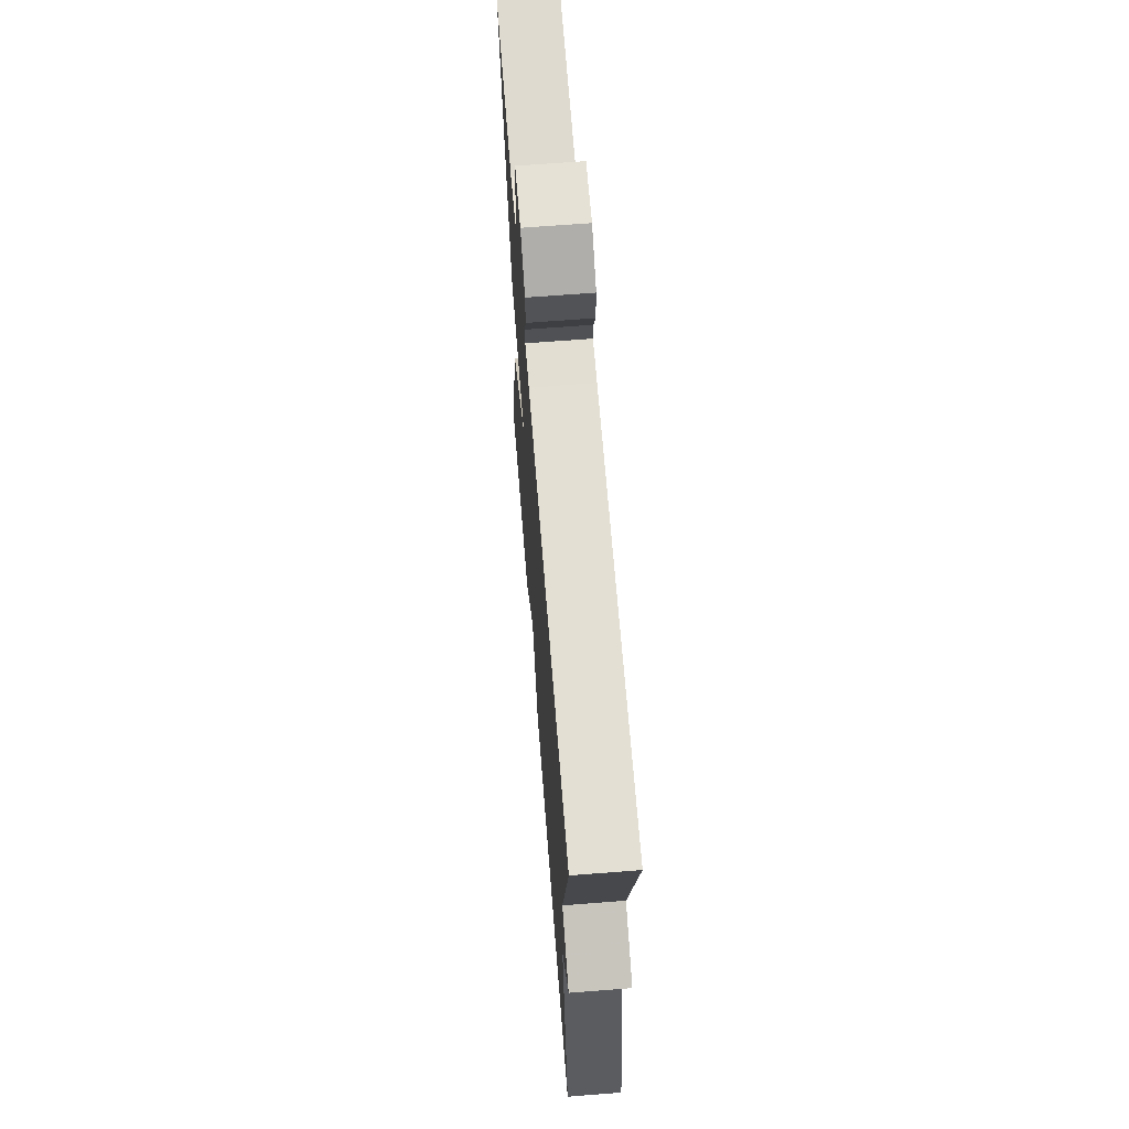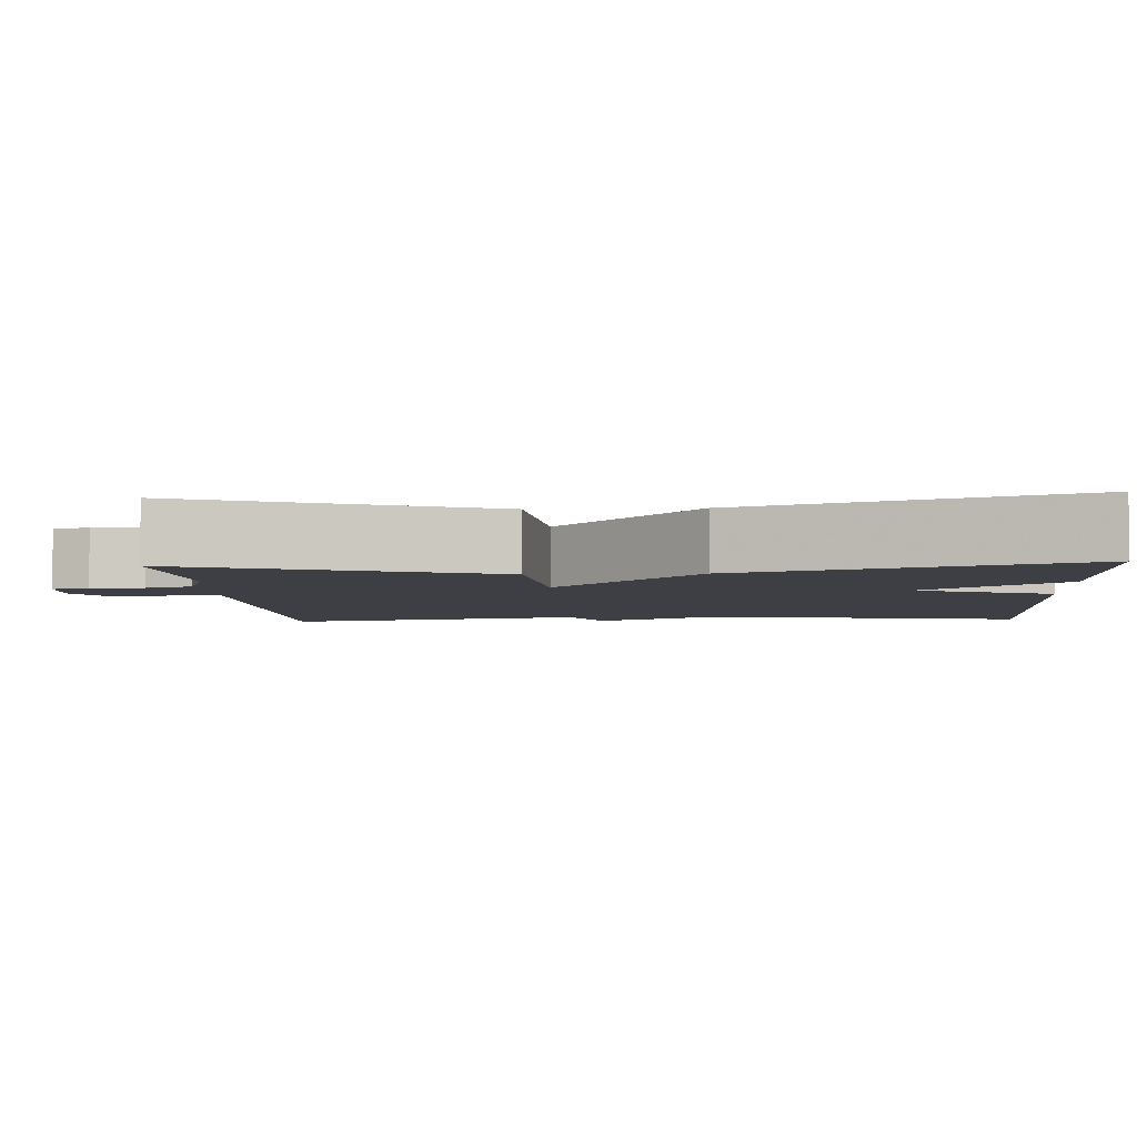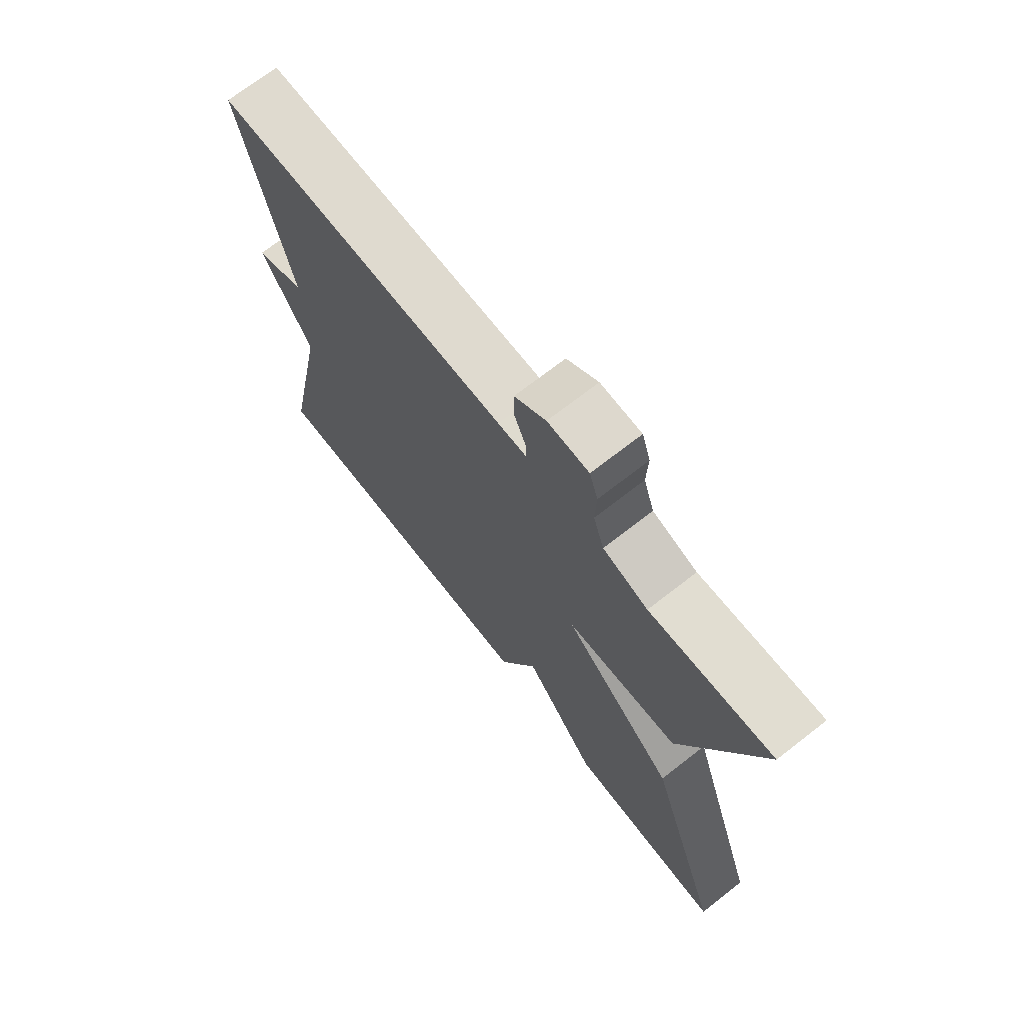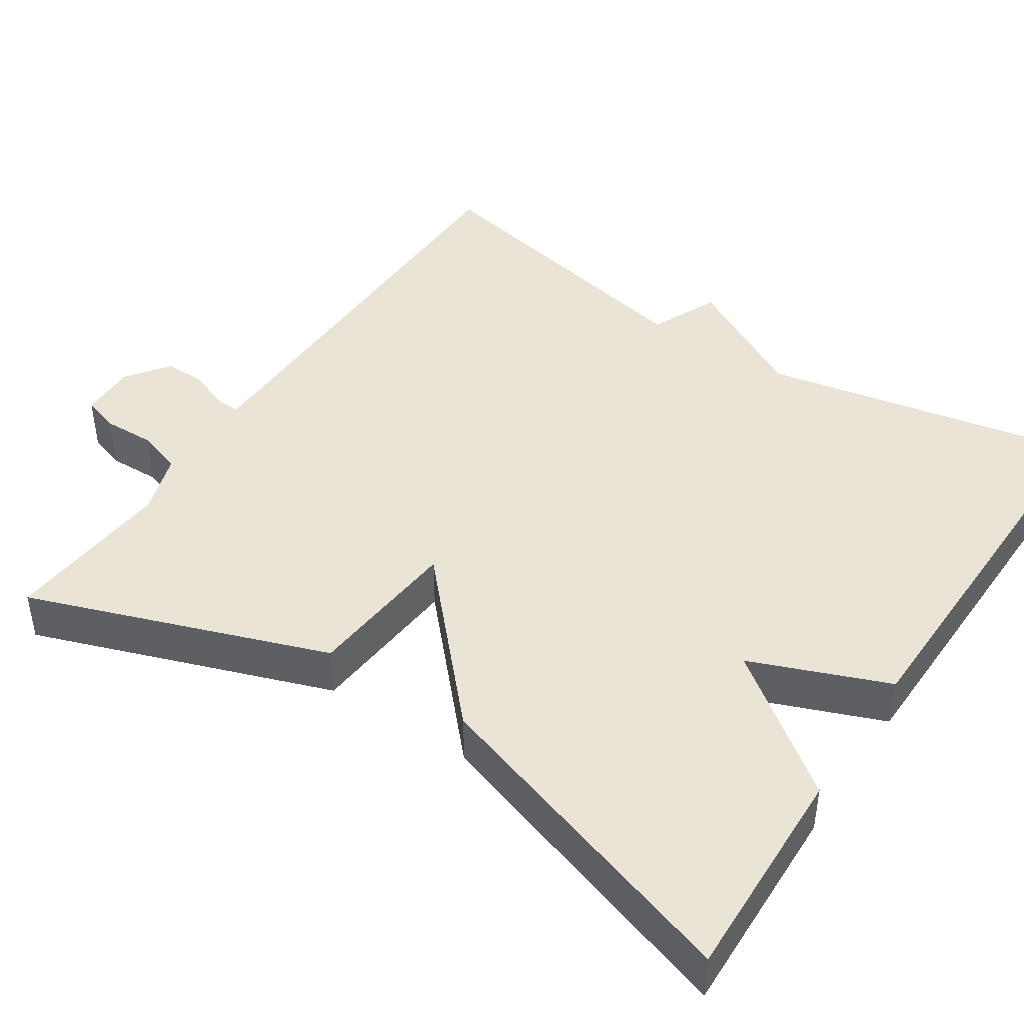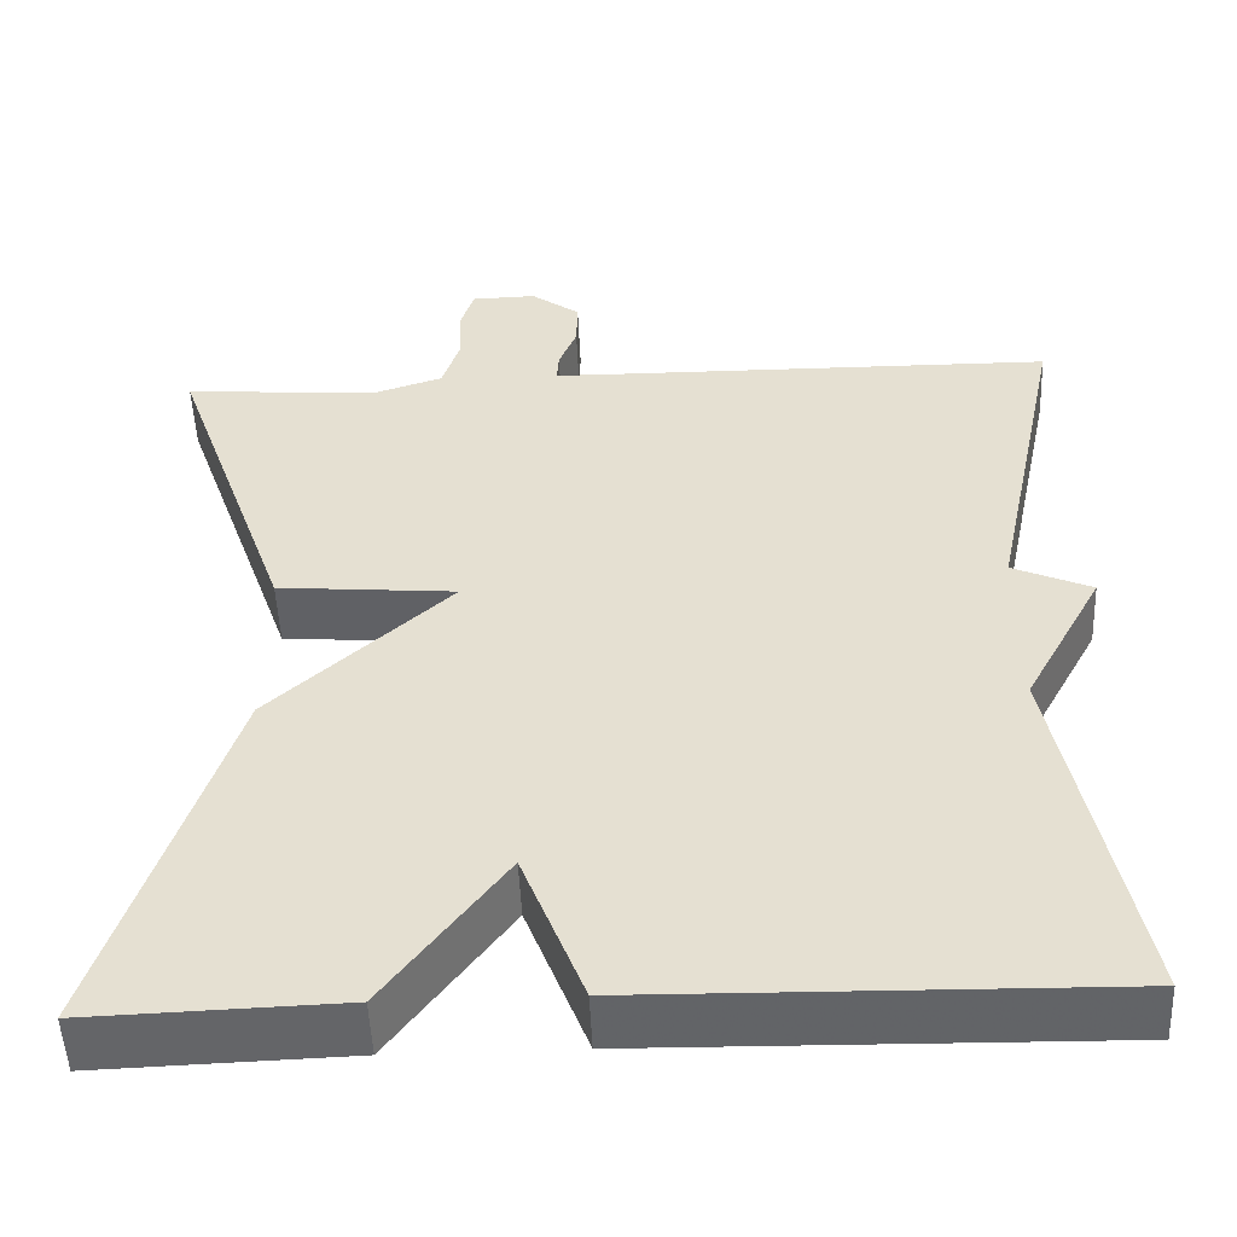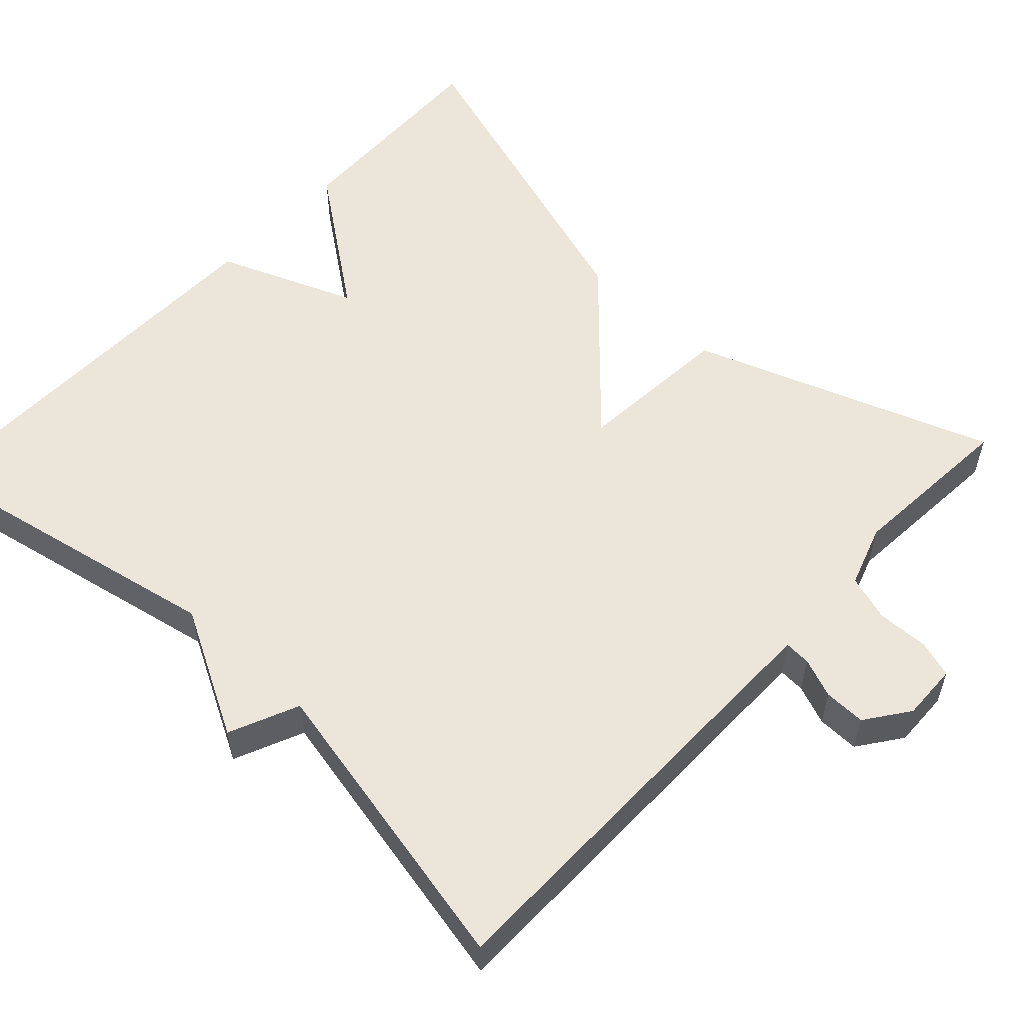
<metadata>
{"format":"obj","ext":"obj","renderer":"f3d","projection":"perspective","resolution":1024,"background":"white","views":[{"elev":66.5,"azim":-94.5,"up":"+Z"},{"elev":-4.5,"azim":93.4,"up":"+Y"},{"elev":71.1,"azim":52.1,"up":"+Z"},{"elev":43.8,"azim":123.5,"up":"+Y"},{"elev":-51.2,"azim":-177.6,"up":"+Z"},{"elev":55.7,"azim":-47.2,"up":"+Y"}]}
</metadata>
<code>
v -0.5 0.07 -0.5
v -0.418 0.07 -0.088
v -0.506 0.07 0.073
v -0.418 0.07 0.112
v -0.5 0.07 0.5
v 0.017 0.07 0.505
v 0.068 0.07 0.506
v 0.066 0.07 0.539
v 0.046 0.07 0.589
v 0.045 0.07 0.642
v 0.1 0.07 0.682
v 0.172 0.07 0.68
v 0.187 0.07 0.633
v 0.185 0.07 0.568
v 0.204 0.07 0.509
v 0.283 0.07 0.483
v 0.5 0.07 0.5
v 0.364 0.07 0.119
v 0.165 0.07 0.102
v 0.364 0.07 -0.081
v 0.5 0.07 -0.5
v 0.222 0.07 -0.491
v 0.091 0.07 -0.316
v 0.022 0.07 -0.491
v -0.5 0 -0.5
v -0.418 0 -0.088
v -0.506 0 0.073
v -0.418 0 0.112
v -0.5 0 0.5
v 0.017 0 0.505
v 0.068 0 0.506
v 0.066 0 0.539
v 0.046 0 0.589
v 0.045 0 0.642
v 0.1 0 0.682
v 0.172 0 0.68
v 0.187 0 0.633
v 0.185 0 0.568
v 0.204 0 0.509
v 0.283 0 0.483
v 0.5 0 0.5
v 0.364 0 0.119
v 0.165 0 0.102
v 0.364 0 -0.081
v 0.5 0 -0.5
v 0.222 0 -0.491
v 0.091 0 -0.316
v 0.022 0 -0.491
f 23 24 1 2
f 21 22 23
f 20 21 23
f 19 20 23
f 2 3 4
f 23 2 4
f 19 23 4
f 18 19 4
f 17 18 4
f 16 17 4
f 15 16 4
f 14 15 4
f 12 13 14
f 11 12 14
f 10 11 14
f 9 10 14
f 8 9 14
f 7 8 14
f 7 14 4
f 6 7 4
f 4 5 6
f 26 25 48 47
f 47 46 45
f 47 45 44
f 47 44 43
f 28 27 26
f 28 26 47
f 28 47 43
f 28 43 42
f 28 42 41
f 28 41 40
f 28 40 39
f 28 39 38
f 38 37 36
f 38 36 35
f 38 35 34
f 38 34 33
f 38 33 32
f 38 32 31
f 28 38 31
f 28 31 30
f 30 29 28
f 1 25 26 2
f 2 26 27 3
f 3 27 28 4
f 4 28 29 5
f 5 29 30 6
f 6 30 31 7
f 7 31 32 8
f 8 32 33 9
f 9 33 34 10
f 10 34 35 11
f 11 35 36 12
f 12 36 37 13
f 13 37 38 14
f 14 38 39 15
f 15 39 40 16
f 16 40 41 17
f 17 41 42 18
f 18 42 43 19
f 19 43 44 20
f 20 44 45 21
f 21 45 46 22
f 22 46 47 23
f 23 47 48 24
f 24 48 25 1

</code>
